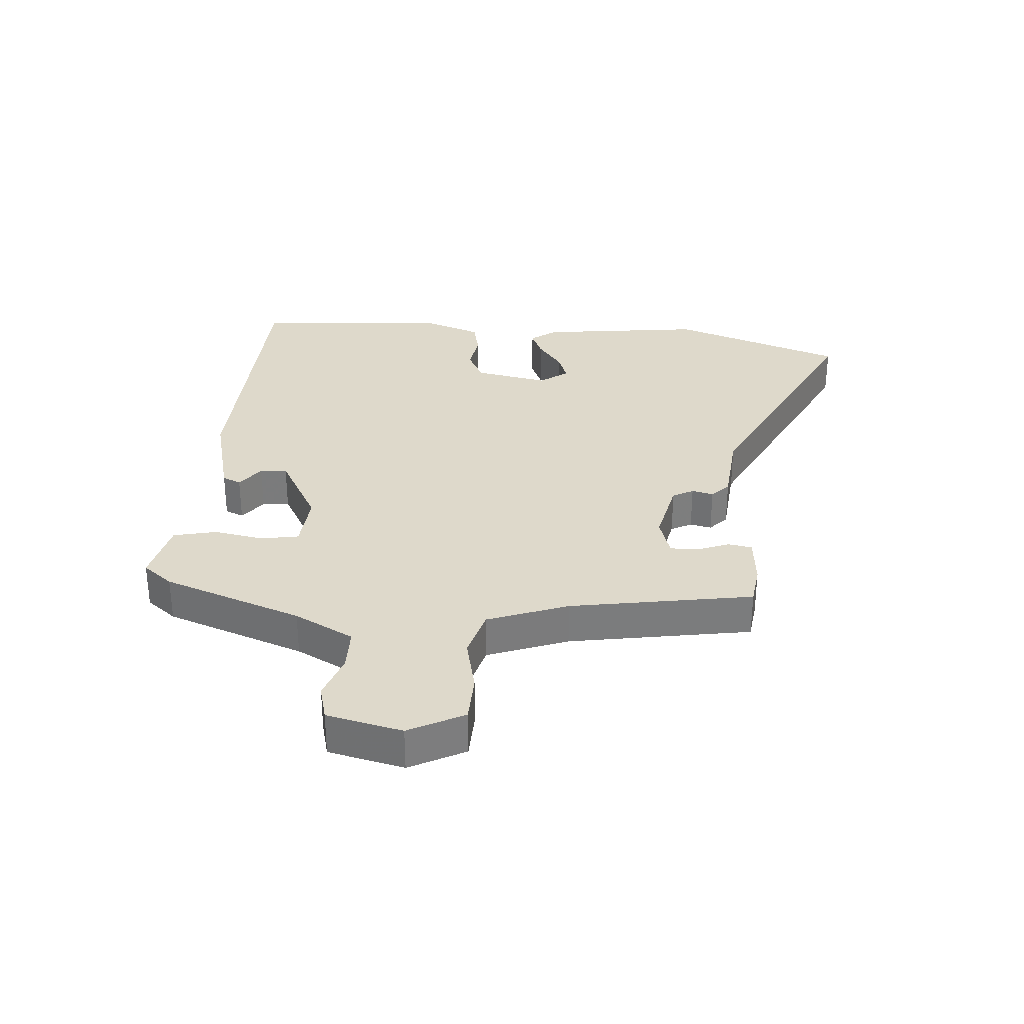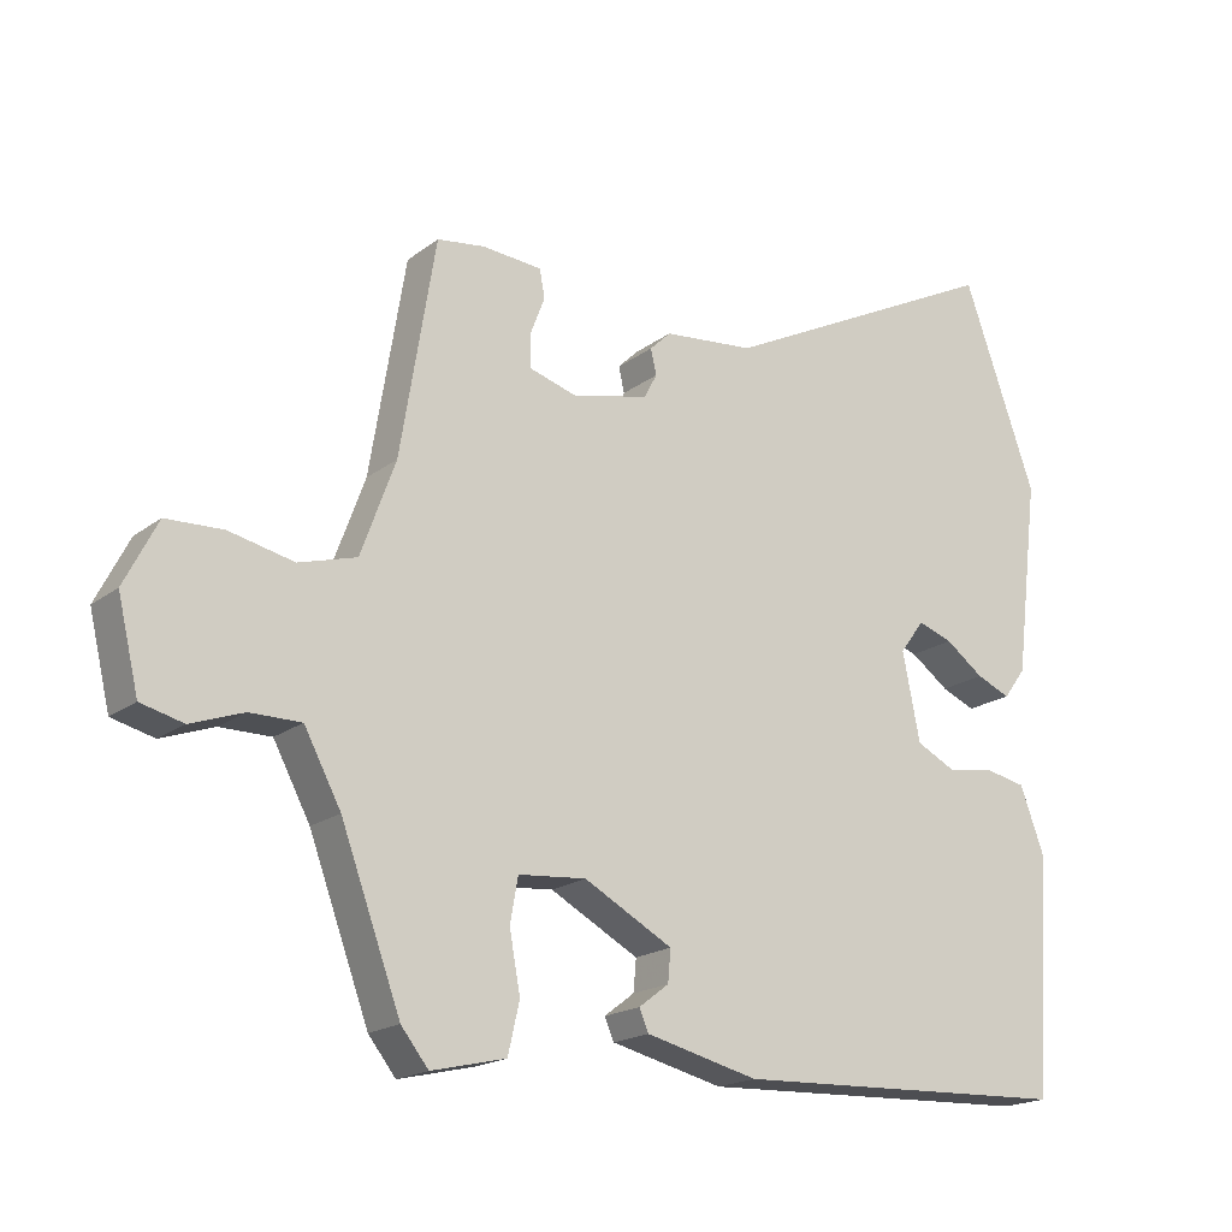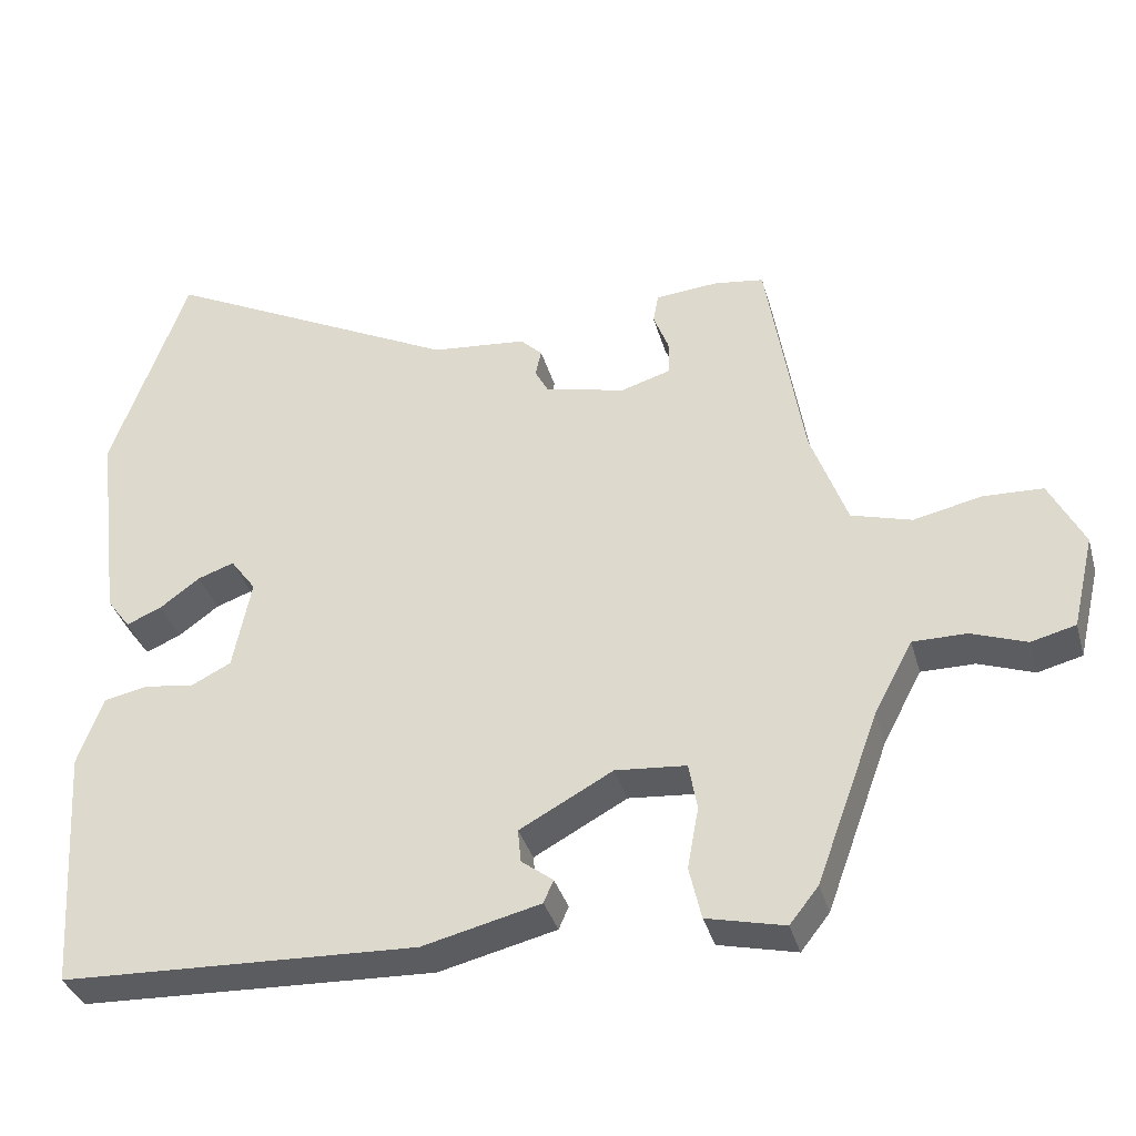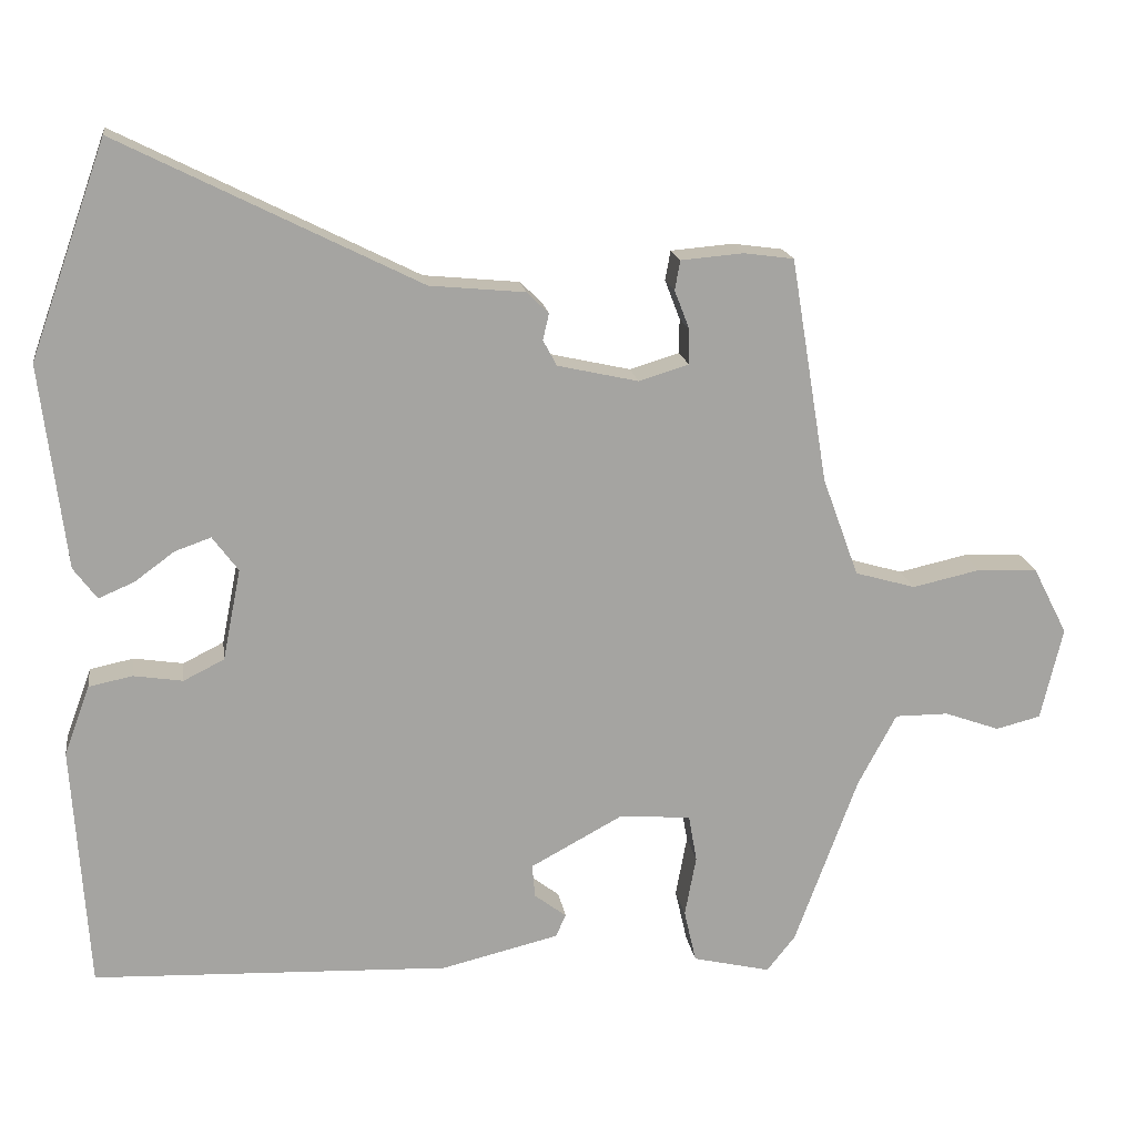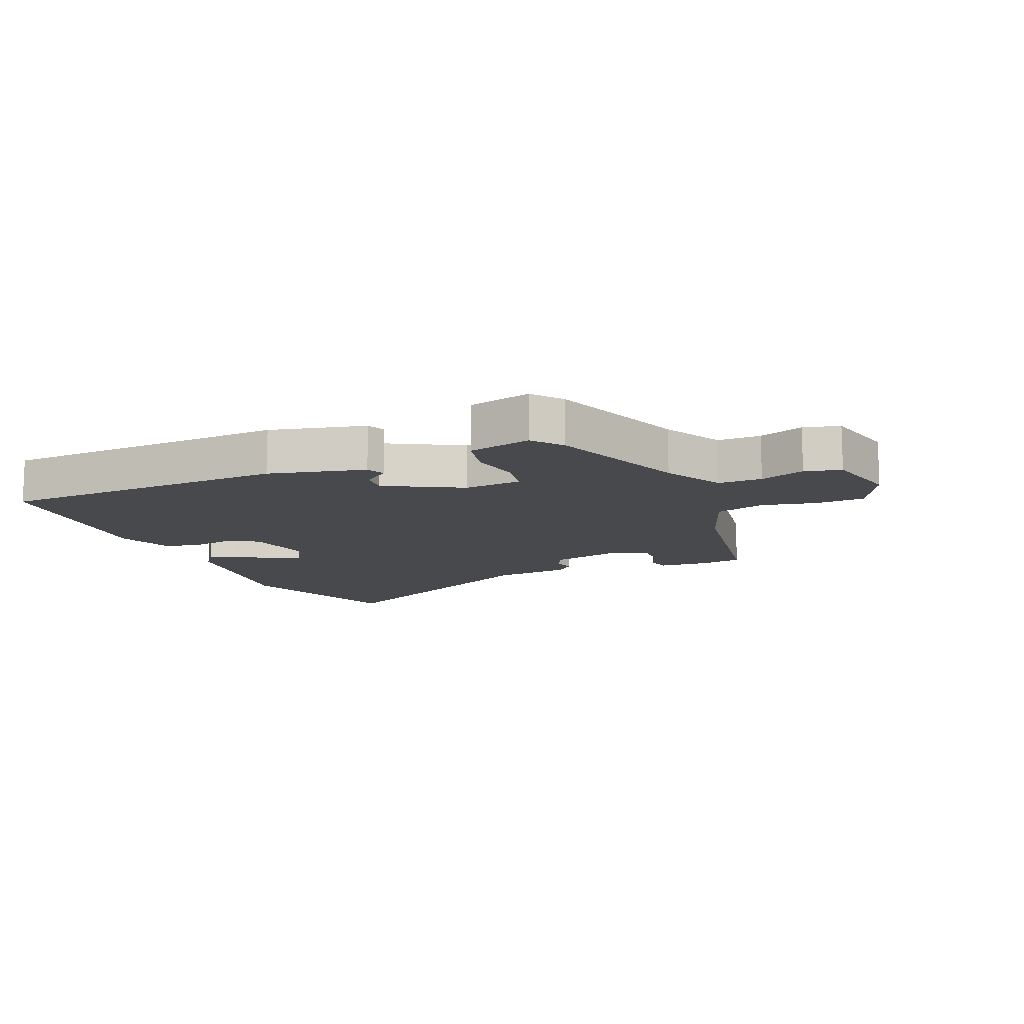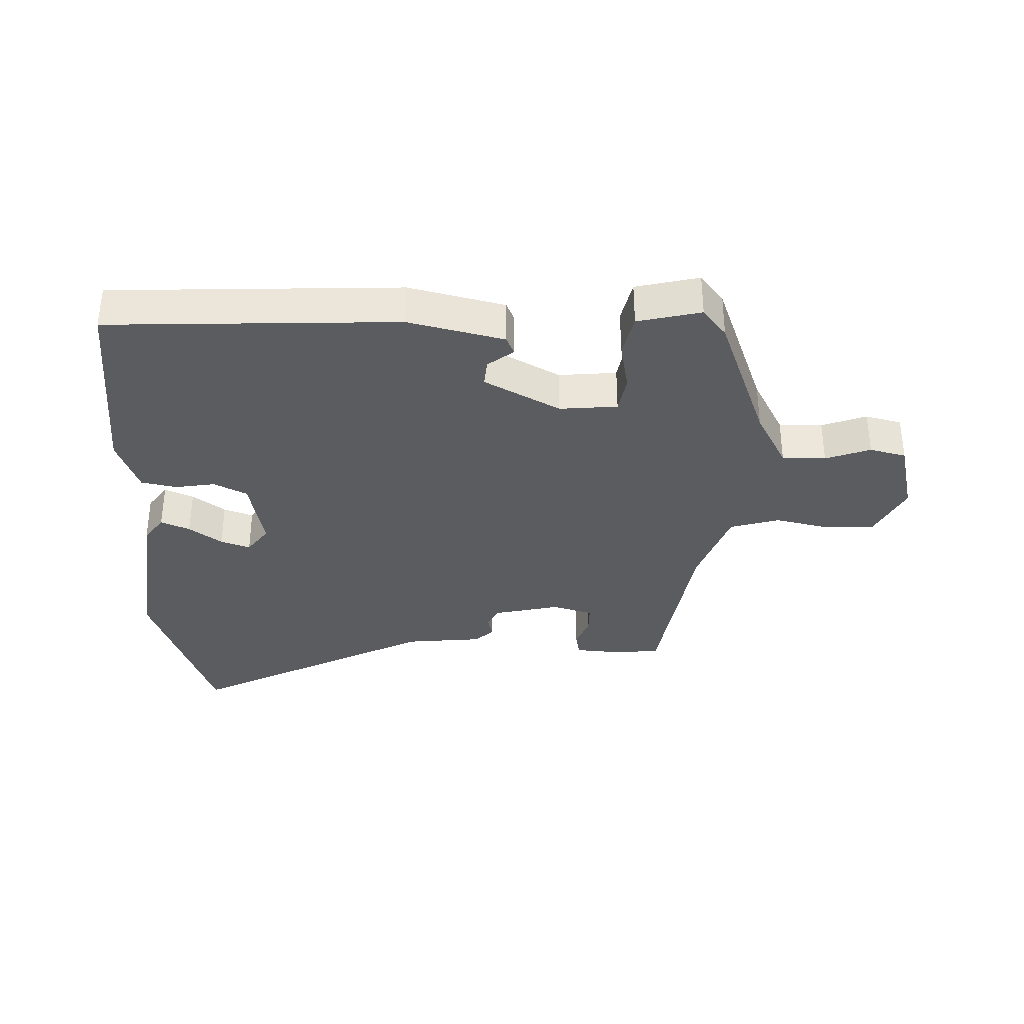
<metadata>
{"format":"obj","ext":"obj","renderer":"f3d","projection":"perspective","resolution":1024,"background":"white","views":[{"elev":31.7,"azim":-85.8,"up":"+Y"},{"elev":-18.5,"azim":-35.4,"up":"+Z"},{"elev":-35.7,"azim":-164.8,"up":"+Z"},{"elev":17.2,"azim":171.9,"up":"+Z"},{"elev":-12.2,"azim":-157.0,"up":"+Y"},{"elev":-34.7,"azim":178.6,"up":"+Y"}]}
</metadata>
<code>
v -0.428 0.07 0.486
v -0.362 0.07 0.495
v -0.279 0.07 0.488
v -0.272 0.07 0.449
v -0.292 0.07 0.397
v -0.292 0.07 0.351
v -0.226 0.07 0.331
v -0.119 0.07 0.355
v -0.101 0.07 0.389
v -0.109 0.07 0.424
v -0.08 0.07 0.452
v 0.046 0.07 0.464
v 0.442 0.07 0.662
v 0.543 0.07 0.379
v 0.51 0.07 0.109
v 0.479 0.07 0.067
v 0.432 0.07 0.087
v 0.379 0.07 0.126
v 0.331 0.07 0.143
v 0.297 0.07 0.097
v 0.321 0.07 -0.024
v 0.375 0.07 -0.051
v 0.44 0.07 -0.041
v 0.498 0.07 -0.053
v 0.532 0.07 -0.145
v 0.511 0.07 -0.469
v 0.039 0.07 -0.487
v -0.117 0.07 -0.449
v -0.13 0.07 -0.419
v -0.088 0.07 -0.387
v -0.084 0.07 -0.343
v -0.207 0.07 -0.276
v -0.301 0.07 -0.284
v -0.312 0.07 -0.346
v -0.297 0.07 -0.427
v -0.313 0.07 -0.497
v -0.416 0.07 -0.521
v -0.454 0.07 -0.473
v -0.537 0.07 -0.247
v -0.588 0.07 -0.151
v -0.659 0.07 -0.151
v -0.732 0.07 -0.177
v -0.791 0.07 -0.162
v -0.82 0.07 -0.039
v -0.774 0.07 0.051
v -0.695 0.07 0.054
v -0.605 0.07 0.034
v -0.525 0.07 0.057
v -0.477 0.07 0.188
v -0.428 0 0.486
v -0.362 0 0.495
v -0.279 0 0.488
v -0.272 0 0.449
v -0.292 0 0.397
v -0.292 0 0.351
v -0.226 0 0.331
v -0.119 0 0.355
v -0.101 0 0.389
v -0.109 0 0.424
v -0.08 0 0.452
v 0.046 0 0.464
v 0.442 0 0.662
v 0.543 0 0.379
v 0.51 0 0.109
v 0.479 0 0.067
v 0.432 0 0.087
v 0.379 0 0.126
v 0.331 0 0.143
v 0.297 0 0.097
v 0.321 0 -0.024
v 0.375 0 -0.051
v 0.44 0 -0.041
v 0.498 0 -0.053
v 0.532 0 -0.145
v 0.511 0 -0.469
v 0.039 0 -0.487
v -0.117 0 -0.449
v -0.13 0 -0.419
v -0.088 0 -0.387
v -0.084 0 -0.343
v -0.207 0 -0.276
v -0.301 0 -0.284
v -0.312 0 -0.346
v -0.297 0 -0.427
v -0.313 0 -0.497
v -0.416 0 -0.521
v -0.454 0 -0.473
v -0.537 0 -0.247
v -0.588 0 -0.151
v -0.659 0 -0.151
v -0.732 0 -0.177
v -0.791 0 -0.162
v -0.82 0 -0.039
v -0.774 0 0.051
v -0.695 0 0.054
v -0.605 0 0.034
v -0.525 0 0.057
v -0.477 0 0.188
f 45 46 47
f 44 45 47
f 43 44 47
f 42 43 47
f 41 42 47
f 40 41 47 48
f 39 40 48 49
f 38 39 49
f 37 38 49
f 36 37 49
f 35 36 49
f 34 35 49
f 28 29 30
f 27 28 30
f 26 27 30
f 25 26 30
f 24 25 30
f 23 24 30
f 22 23 30
f 21 22 30 31
f 20 21 31 32
f 16 17 18
f 15 16 18
f 14 15 18
f 13 14 18
f 12 13 18
f 12 18 19
f 11 12 19
f 10 11 19
f 9 10 19
f 20 32 33
f 19 20 33
f 9 19 33
f 8 9 33
f 3 4 5
f 2 3 5
f 1 2 5
f 49 1 5
f 49 5 6
f 34 49 6
f 33 34 6
f 33 6 7
f 7 8 33
f 96 95 94
f 96 94 93
f 96 93 92
f 96 92 91
f 96 91 90
f 97 96 90 89
f 98 97 89 88
f 98 88 87
f 98 87 86
f 98 86 85
f 98 85 84
f 98 84 83
f 79 78 77
f 79 77 76
f 79 76 75
f 79 75 74
f 79 74 73
f 79 73 72
f 79 72 71
f 80 79 71 70
f 81 80 70 69
f 67 66 65
f 67 65 64
f 67 64 63
f 67 63 62
f 67 62 61
f 68 67 61
f 68 61 60
f 68 60 59
f 68 59 58
f 82 81 69
f 82 69 68
f 82 68 58
f 82 58 57
f 54 53 52
f 54 52 51
f 54 51 50
f 54 50 98
f 55 54 98
f 55 98 83
f 55 83 82
f 56 55 82
f 82 57 56
f 1 50 51 2
f 2 51 52 3
f 3 52 53 4
f 4 53 54 5
f 5 54 55 6
f 6 55 56 7
f 7 56 57 8
f 8 57 58 9
f 9 58 59 10
f 10 59 60 11
f 11 60 61 12
f 12 61 62 13
f 13 62 63 14
f 14 63 64 15
f 15 64 65 16
f 16 65 66 17
f 17 66 67 18
f 18 67 68 19
f 19 68 69 20
f 20 69 70 21
f 21 70 71 22
f 22 71 72 23
f 23 72 73 24
f 24 73 74 25
f 25 74 75 26
f 26 75 76 27
f 27 76 77 28
f 28 77 78 29
f 29 78 79 30
f 30 79 80 31
f 31 80 81 32
f 32 81 82 33
f 33 82 83 34
f 34 83 84 35
f 35 84 85 36
f 36 85 86 37
f 37 86 87 38
f 38 87 88 39
f 39 88 89 40
f 40 89 90 41
f 41 90 91 42
f 42 91 92 43
f 43 92 93 44
f 44 93 94 45
f 45 94 95 46
f 46 95 96 47
f 47 96 97 48
f 48 97 98 49
f 49 98 50 1

</code>
